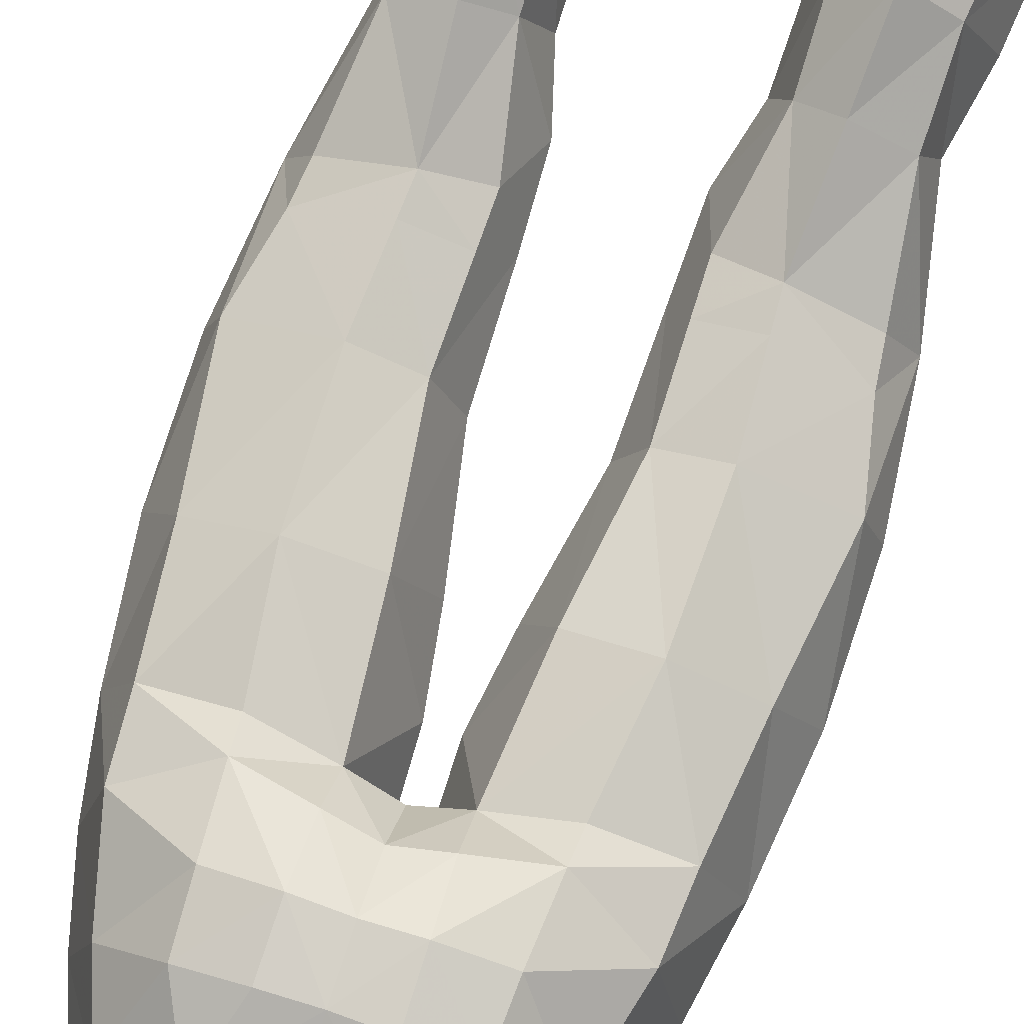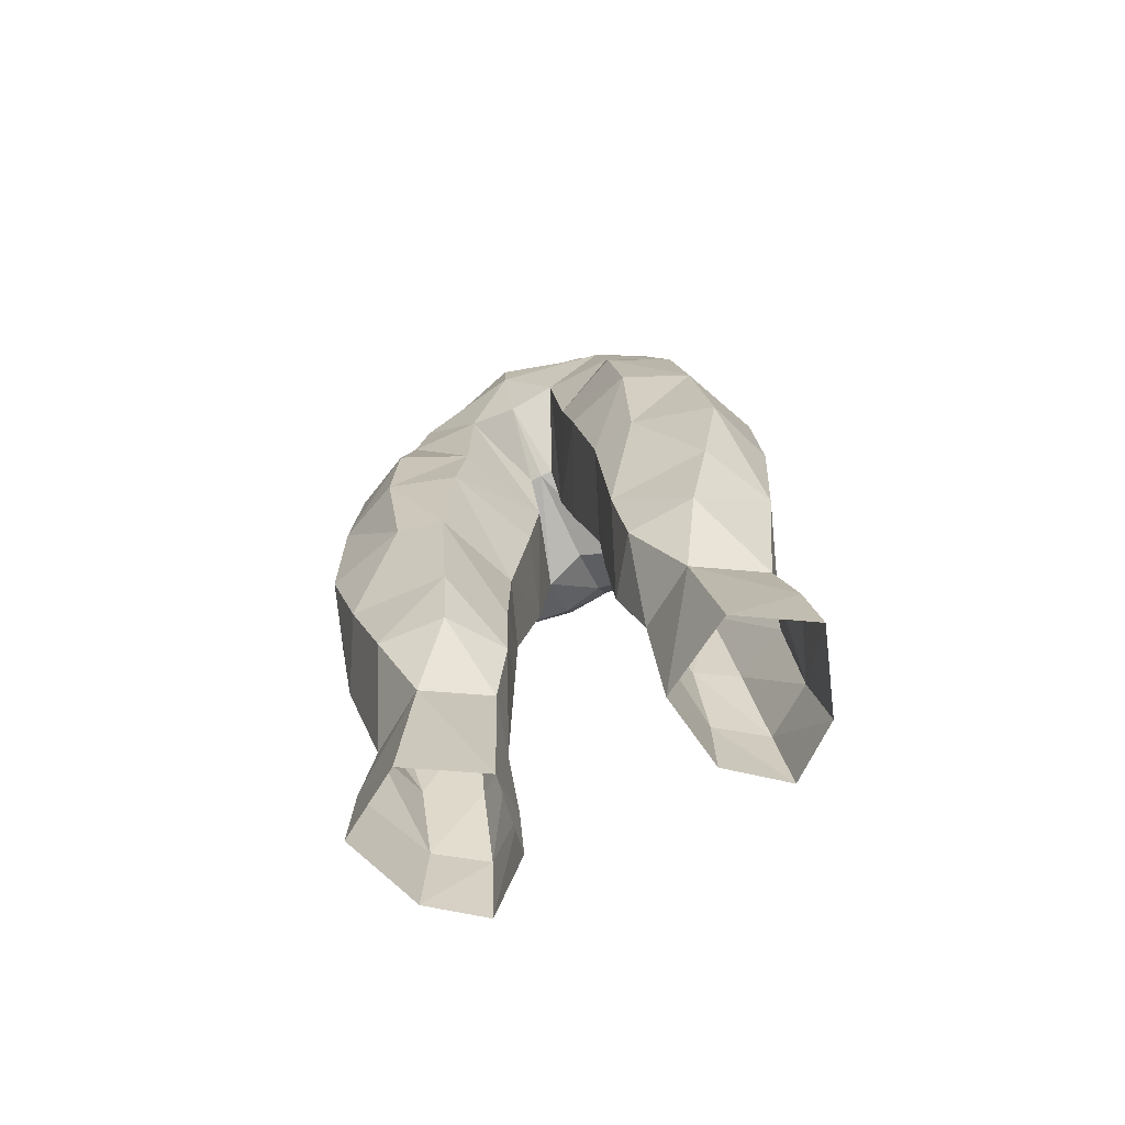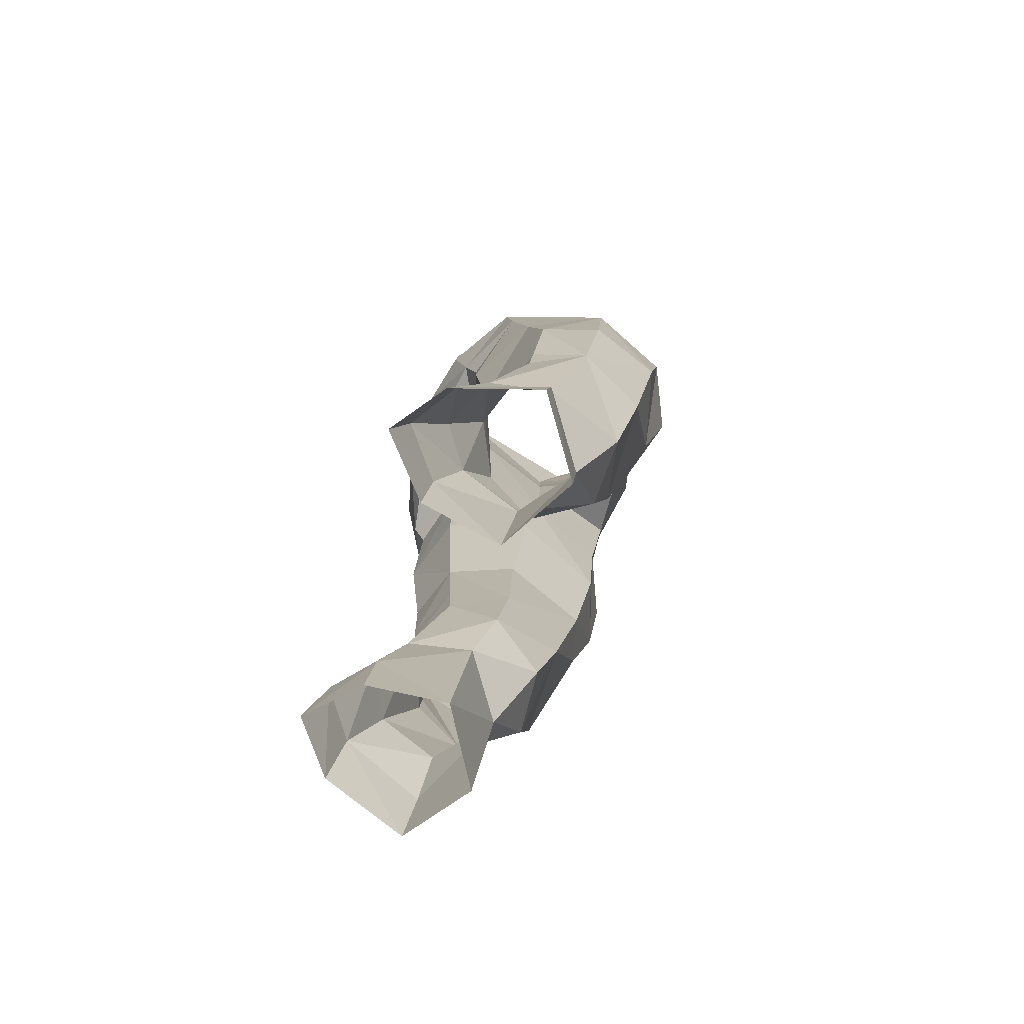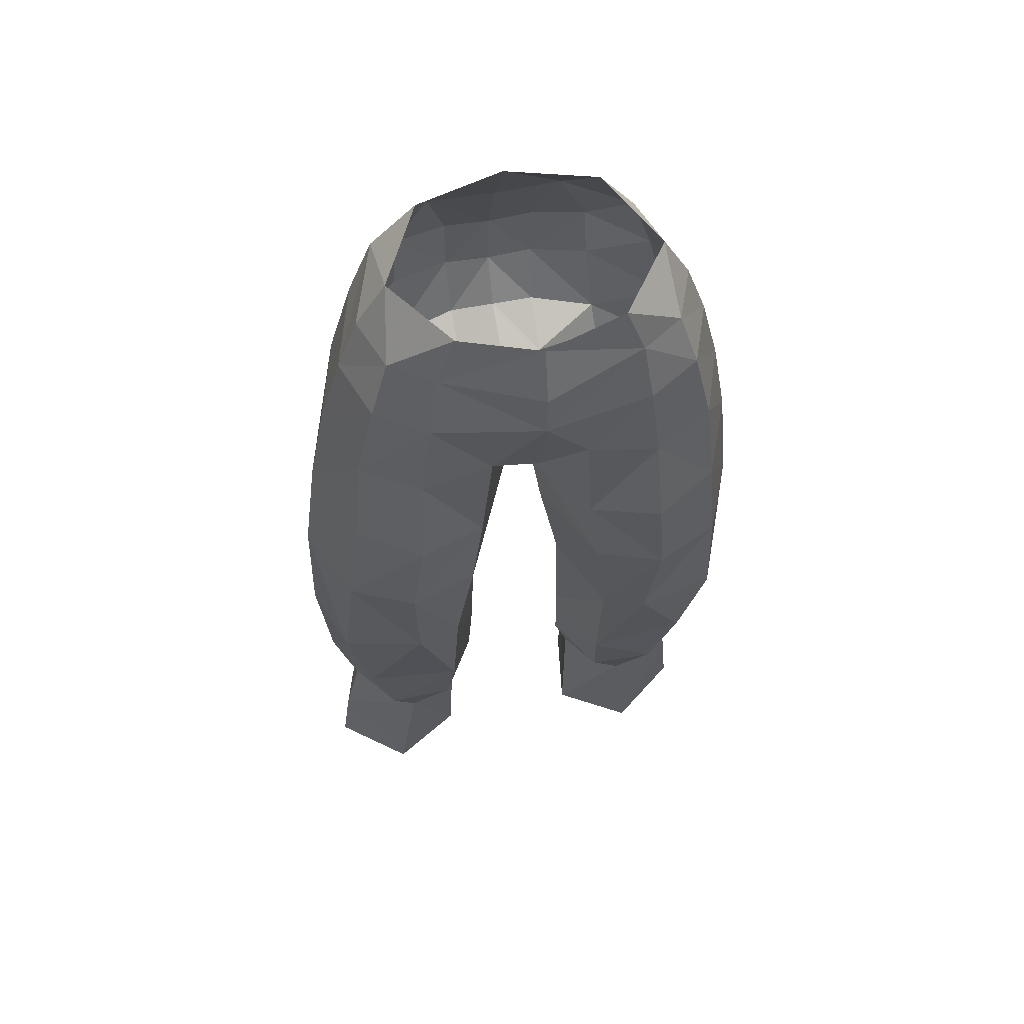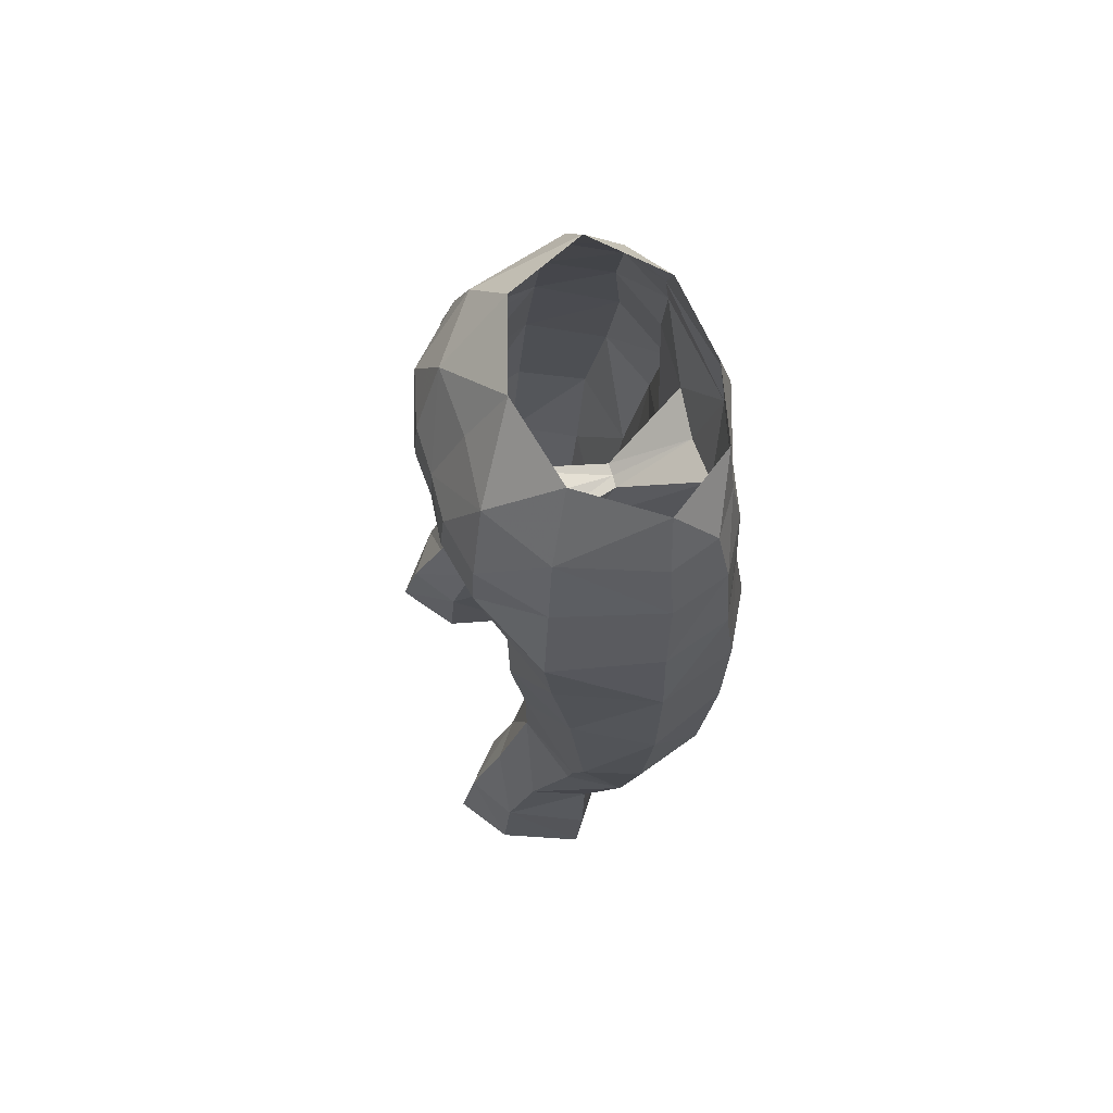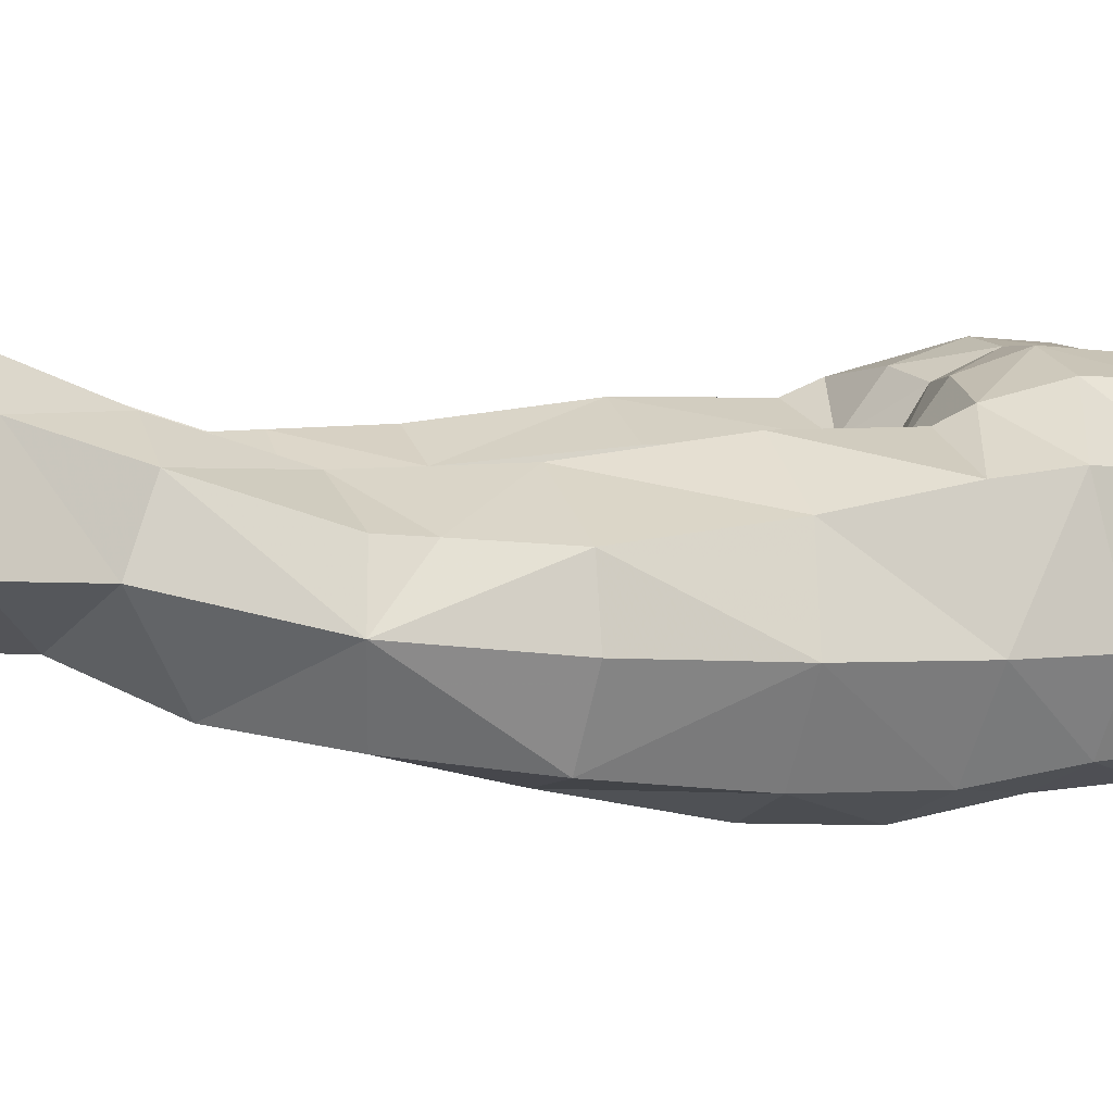
<metadata>
{"format":"obj","ext":"obj","renderer":"f3d","projection":"perspective","resolution":1024,"background":"white","views":[{"elev":75.5,"azim":18.2,"up":"+Y"},{"elev":-76.7,"azim":25.4,"up":"+Z"},{"elev":-76.7,"azim":-107.5,"up":"+Z"},{"elev":53.4,"azim":-12.2,"up":"+Z"},{"elev":72.9,"azim":-106.0,"up":"+Z"},{"elev":7.1,"azim":-110.1,"up":"+Y"}]}
</metadata>
<code>
g warrior_trousers_female_300006
v -3.941 -5.065 50.77
v -5.77 -4.075 51.1
v -6.452 -4.076 48.17
v -4.332 -5.08 47.74
v -6.578 -1.977 51.48
v -5.117 -3.815 53.17
v -5.836 -2.04 53.52
v -3.609 -4.751 53.01
v -7.338 -1.678 48.58
v 3.931 -5.065 50.77
v 4.322 -5.08 47.74
v 6.442 -4.075 48.17
v 5.759 -4.076 51.09
v 6.567 -1.978 51.48
v 5.826 -2.042 53.52
v 5.107 -3.817 53.16
v 3.599 -4.752 53.01
v 7.328 -1.678 48.58
v -6.556 3.859 25.32
v -6.508 2.775 28.35
v -4.691 3.702 28.37
v -4.89 4.995 25.36
v -5.081 5.639 22.36
v -3.31 3.705 24.87
v -3.212 3.964 21.79
v -7.613 0.9346 24.6
v -4.747 -0.9232 26.41
v -7.04 0.6848 27.44
v -2.776 1.137 21.22
v -5.404 -0.4132 21.08
v -2.667 0.5293 27.19
v -6.437 2.151 47.96
v -5.583 1.754 51.26
v -4.54 -5.506 44.3
v -6.748 -4.393 44.88
v -7.2 -4.133 40.84
v -4.904 -5.15 40.75
v -0.4902 -1.223 43.8
v -0.9381 -1.038 40.91
v -1.994 2.032 41.38
v -1.567 2.061 45.87
v -2.081 -4.48 43.95
v -1.762 -4.97 48.24
v -6.64 1.959 45.51
v -3.903 3.269 46.63
v -3.993 2.815 45.52
v -1.582 3.671 47.14
v -0.005129 1.532 46.18
v -0.005129 -2.119 46.28
v -0.4577 -2.096 46.31
v -0.4577 -2.096 46.31
v -0.005129 -2.119 46.28
v -0.005129 -4.874 47.84
v -0.4902 -1.223 43.8
v -3.592 3.631 51.33
v -3.708 3.764 49.14
v -1.644 4.285 49.16
v -1.656 4.089 51.29
v -2.45 2.992 53.74
v -4.748 1.394 53.68
v -0.005129 1.389 56.17
v -0.00513 2.828 53.8
v -2.913 -4.735 54.9
v -4.778 -2.327 55.44
v -3.216 0.5083 56.07
v -7.975 -0.4553 31.91
v -7.026 1.433 32.25
v -4.435 2.406 32.13
v -2.597 1.521 31.67
v -3.337 2.752 27.94
v -1.989 -0.1582 29.56
v -4.508 2.412 33.45
v -4.682 2.426 36.61
v -2.663 1.654 36.62
v -2.62 1.567 33.37
v -5.736 -2.255 29.14
v -3.336 -2.135 29.08
v -3.127 -2.863 31.68
v -6.677 -2.895 32.32
v -1.989 -0.1582 29.56
v -7.565 -3.455 36.19
v -4.66 -4.179 36.35
v -7.188 1.317 33.64
v -7.827 1.082 36.56
v -1.78 -0.707 36.61
v -1.885 -0.5738 32.47
v -8.479 -0.9796 36.46
v -8.433 -1.322 41.06
v -7.123 1.43 41.47
v -4.53 2.904 41.49
v -1.885 -0.5738 32.47
v -1.78 -0.707 36.61
v -3.048 -3.805 36.55
v -2.477 -4.403 40.84
v -0.9381 -1.038 40.91
v -7.928 -1.566 45.38
v -2.667 0.5293 27.19
v -0.005128 -5.349 54.38
v -0.005129 -5.852 52.36
v -6.915 4.25 22.3
v -7.905 1.249 21.78
v -0.005131 3.407 47.43
v -0.005131 4.044 51.24
v -0.005132 4.158 49.21
v -0.005129 -5.762 50.72
v 6.546 3.859 25.32
v 4.681 3.702 28.37
v 6.498 2.775 28.35
v 4.879 4.995 25.36
v 5.071 5.639 22.36
v 3.299 3.705 24.87
v 3.202 3.964 21.79
v 7.602 0.9346 24.6
v 7.029 0.6848 27.44
v 4.736 -0.9232 26.41
v 2.766 1.137 21.22
v 5.394 -0.4132 21.08
v 2.657 0.5293 27.19
v 6.427 2.151 47.96
v 5.573 1.753 51.26
v 4.53 -5.506 44.3
v 7.19 -4.133 40.84
v 6.737 -4.393 44.88
v 4.894 -5.15 40.75
v 0.48 -1.223 43.8
v 1.984 2.032 41.38
v 0.9278 -1.038 40.91
v 1.557 2.063 45.88
v 2.071 -4.48 43.95
v 1.752 -4.97 48.24
v 6.629 1.959 45.51
v 3.893 3.271 46.63
v 3.982 2.815 45.52
v 1.572 3.674 47.14
v 0.4474 -2.096 46.31
v 0.4474 -2.096 46.31
v 0.48 -1.223 43.8
v 3.698 3.765 49.14
v 3.582 3.631 51.34
v 1.634 4.286 49.17
v 1.645 4.09 51.29
v 2.439 2.992 53.75
v 4.737 1.392 53.69
v 2.903 -4.735 54.9
v 4.767 -2.327 55.44
v 3.206 0.5083 56.07
v 7.965 -0.4553 31.91
v 7.015 1.433 32.25
v 4.425 2.406 32.13
v 3.327 2.752 27.94
v 2.587 1.521 31.67
v 1.978 -0.1582 29.56
v 4.497 2.412 33.45
v 2.653 1.654 36.62
v 4.672 2.426 36.61
v 2.61 1.567 33.37
v 5.725 -2.255 29.14
v 3.117 -2.863 31.68
v 3.326 -2.135 29.08
v 6.666 -2.895 32.32
v 1.978 -0.1582 29.56
v 7.555 -3.455 36.19
v 4.65 -4.179 36.35
v 7.178 1.317 33.64
v 7.817 1.082 36.56
v 1.77 -0.7069 36.61
v 1.874 -0.5738 32.47
v 8.423 -1.322 41.06
v 8.469 -0.9795 36.46
v 7.113 1.43 41.47
v 4.52 2.904 41.49
v 1.874 -0.5738 32.47
v 3.038 -3.805 36.55
v 1.77 -0.7069 36.61
v 2.467 -4.403 40.84
v 0.9278 -1.038 40.91
v 7.918 -1.566 45.38
v 2.657 0.5293 27.19
v 6.905 4.25 22.3
v 7.895 1.249 21.78
f 1 2 3
f 3 4 1
f 5 2 6
f 6 7 5
f 8 6 2
f 2 1 8
f 9 3 2
f 2 5 9
f 10 11 12
f 12 13 10
f 14 15 16
f 16 13 14
f 17 10 13
f 13 16 17
f 18 14 13
f 13 12 18
f 19 20 21
f 21 22 19
f 23 22 24
f 24 25 23
f 26 27 28
f 25 24 29
f 20 19 28
f 27 30 29
f 29 31 27
f 32 9 33
f 34 35 36
f 36 37 34
f 38 39 40
f 40 41 38
f 42 43 4
f 4 34 42
f 44 32 45
f 45 46 44
f 47 41 45
f 41 48 49
f 49 50 41
f 51 52 53
f 53 43 51
f 43 1 4
f 43 42 54
f 54 51 43
f 33 55 56
f 56 32 33
f 57 56 55
f 55 58 57
f 58 55 59
f 60 59 55
f 55 33 60
f 9 5 33
f 61 62 59
f 6 8 63
f 60 7 64
f 64 65 60
f 65 59 60
f 66 67 20
f 68 69 70
f 70 21 68
f 70 69 71
f 72 73 74
f 74 75 72
f 76 77 78
f 78 79 76
f 77 80 78
f 76 27 77
f 68 21 20
f 20 67 68
f 79 81 66
f 76 28 27
f 79 66 76
f 79 78 82
f 83 84 73
f 73 72 83
f 40 39 85
f 85 74 40
f 78 80 86
f 84 87 88
f 88 89 84
f 77 27 31
f 76 66 28
f 90 46 41
f 41 40 90
f 66 20 28
f 61 59 65
f 50 38 41
f 71 69 91
f 86 92 93
f 93 78 86
f 90 40 74
f 74 73 90
f 82 37 36
f 36 81 82
f 93 94 37
f 37 82 93
f 89 90 73
f 73 84 89
f 91 75 74
f 74 85 91
f 83 66 84
f 92 95 94
f 94 93 92
f 89 88 96
f 96 44 89
f 4 3 35
f 35 34 4
f 37 94 42
f 42 34 37
f 90 89 44
f 44 46 90
f 54 42 94
f 94 95 54
f 35 96 88
f 88 36 35
f 88 87 81
f 81 36 88
f 3 9 96
f 96 35 3
f 6 64 7
f 6 63 64
f 81 79 82
f 82 78 93
f 77 31 80
f 71 97 70
f 98 63 8
f 8 99 98
f 22 23 100
f 100 19 22
f 22 21 70
f 70 24 22
f 19 26 28
f 19 100 101
f 24 70 97
f 24 97 29
f 102 48 41
f 41 47 102
f 57 58 103
f 103 104 57
f 103 58 59
f 59 62 103
f 47 57 104
f 104 102 47
f 45 56 57
f 57 47 45
f 56 45 32
f 32 44 96
f 96 9 32
f 19 101 26
f 26 101 30
f 30 27 26
f 43 53 105
f 68 67 83
f 83 72 68
f 75 69 68
f 68 72 75
f 91 69 75
f 83 67 66
f 81 87 66
f 66 87 84
f 105 99 8
f 41 46 45
f 5 60 33
f 5 7 60
f 105 8 1
f 43 105 1
f 106 107 108
f 107 106 109
f 110 111 109
f 111 110 112
f 113 114 115
f 112 116 111
f 108 114 106
f 115 116 117
f 116 115 118
f 119 120 18
f 121 122 123
f 122 121 124
f 125 126 127
f 126 125 128
f 129 11 130
f 11 129 121
f 131 132 119
f 132 131 133
f 134 132 128
f 128 49 48
f 49 128 135
f 136 53 52
f 53 136 130
f 130 11 10
f 130 137 129
f 137 130 136
f 120 138 139
f 138 120 119
f 140 139 138
f 139 140 141
f 141 142 139
f 143 139 142
f 139 143 120
f 18 120 14
f 61 142 62
f 16 144 17
f 143 145 15
f 145 143 146
f 146 143 142
f 147 108 148
f 149 150 151
f 150 149 107
f 150 152 151
f 153 154 155
f 154 153 156
f 157 158 159
f 158 157 160
f 159 158 161
f 157 159 115
f 149 108 107
f 108 149 148
f 160 147 162
f 157 115 114
f 160 157 147
f 160 163 158
f 164 155 165
f 155 164 153
f 126 166 127
f 166 126 154
f 158 167 161
f 165 168 169
f 168 165 170
f 159 118 115
f 157 114 147
f 171 128 133
f 128 171 126
f 147 114 108
f 61 146 142
f 135 128 125
f 152 172 151
f 167 173 174
f 173 167 158
f 171 154 126
f 154 171 155
f 163 122 124
f 122 163 162
f 173 124 175
f 124 173 163
f 170 155 171
f 155 170 165
f 172 154 156
f 154 172 166
f 164 165 147
f 174 175 176
f 175 174 173
f 170 177 168
f 177 170 131
f 11 123 12
f 123 11 121
f 124 129 175
f 129 124 121
f 171 131 170
f 131 171 133
f 137 175 129
f 175 137 176
f 123 168 177
f 168 123 122
f 168 162 169
f 162 168 122
f 12 177 18
f 177 12 123
f 16 15 145
f 16 145 144
f 162 163 160
f 163 173 158
f 159 161 118
f 152 150 178
f 98 17 144
f 17 98 99
f 109 179 110
f 179 109 106
f 109 150 107
f 150 109 111
f 106 114 113
f 106 180 179
f 111 178 150
f 111 116 178
f 102 128 48
f 128 102 134
f 140 103 141
f 103 140 104
f 103 142 141
f 142 103 62
f 134 104 140
f 104 134 102
f 132 140 138
f 140 132 134
f 138 119 132
f 119 177 131
f 177 119 18
f 106 113 180
f 113 117 180
f 117 113 115
f 130 105 53
f 149 164 148
f 164 149 153
f 156 149 151
f 149 156 153
f 172 156 151
f 164 147 148
f 162 147 169
f 147 165 169
f 105 17 99
f 128 132 133
f 14 120 143
f 14 143 15
f 105 10 17
f 130 10 105

</code>
